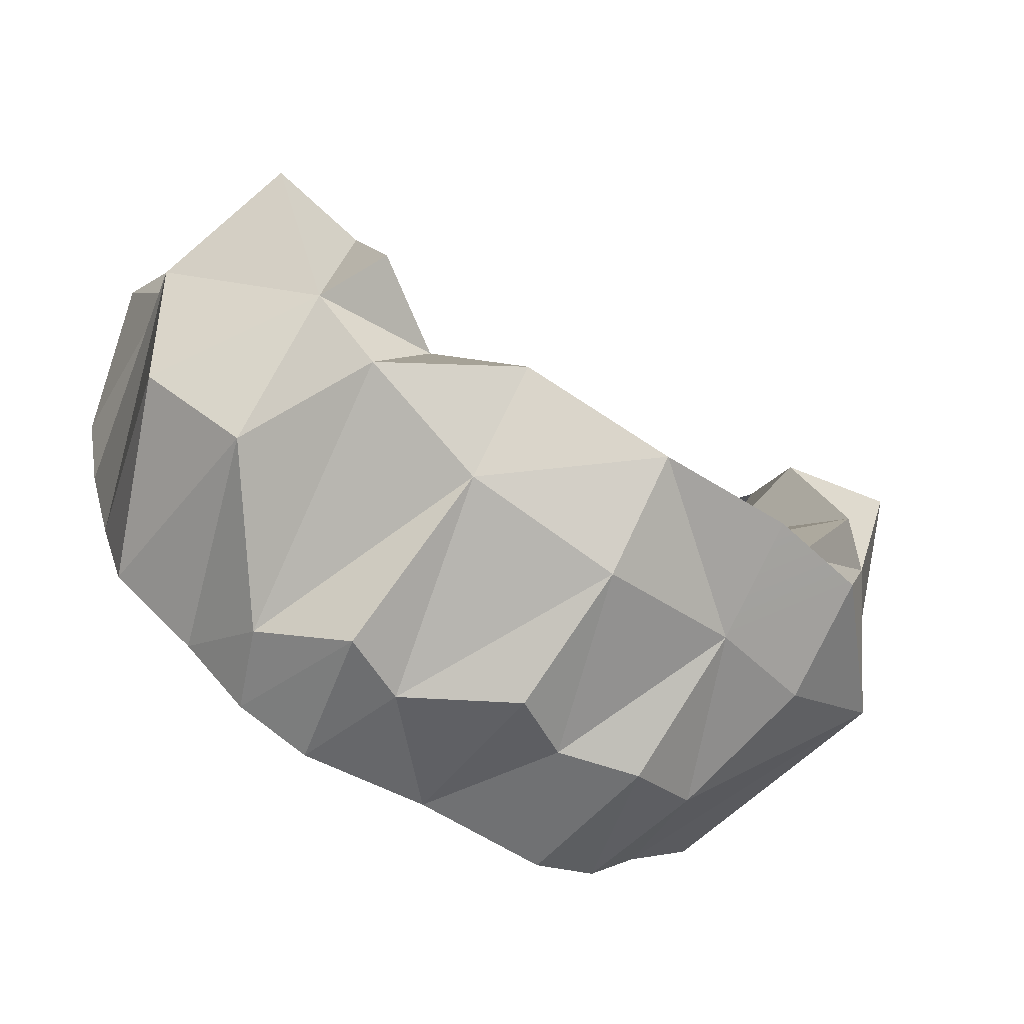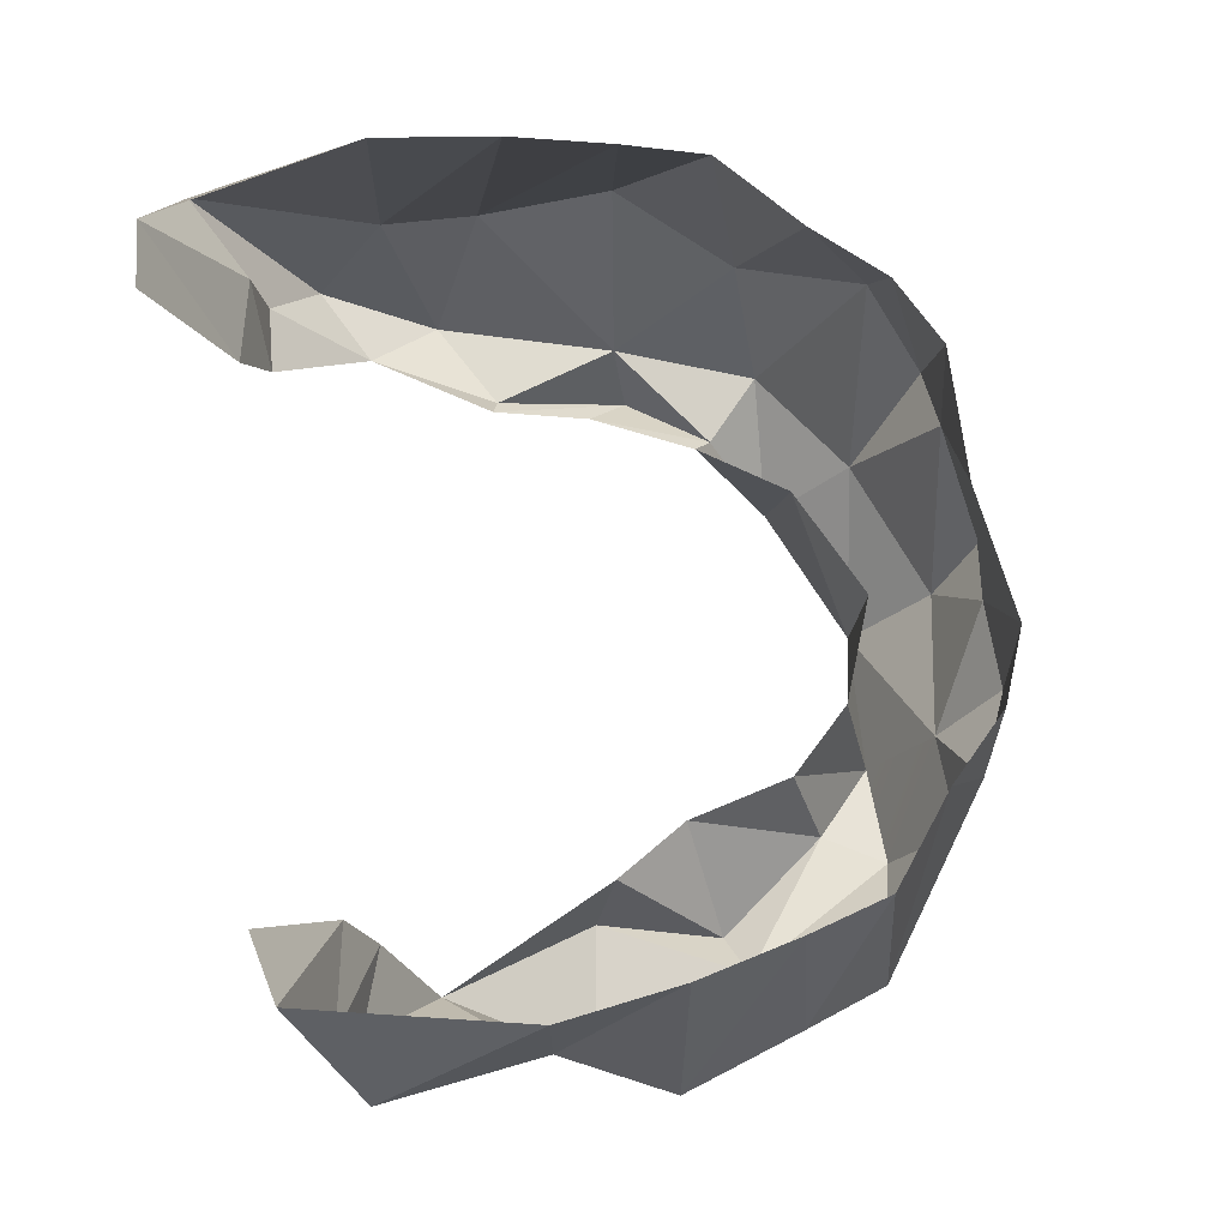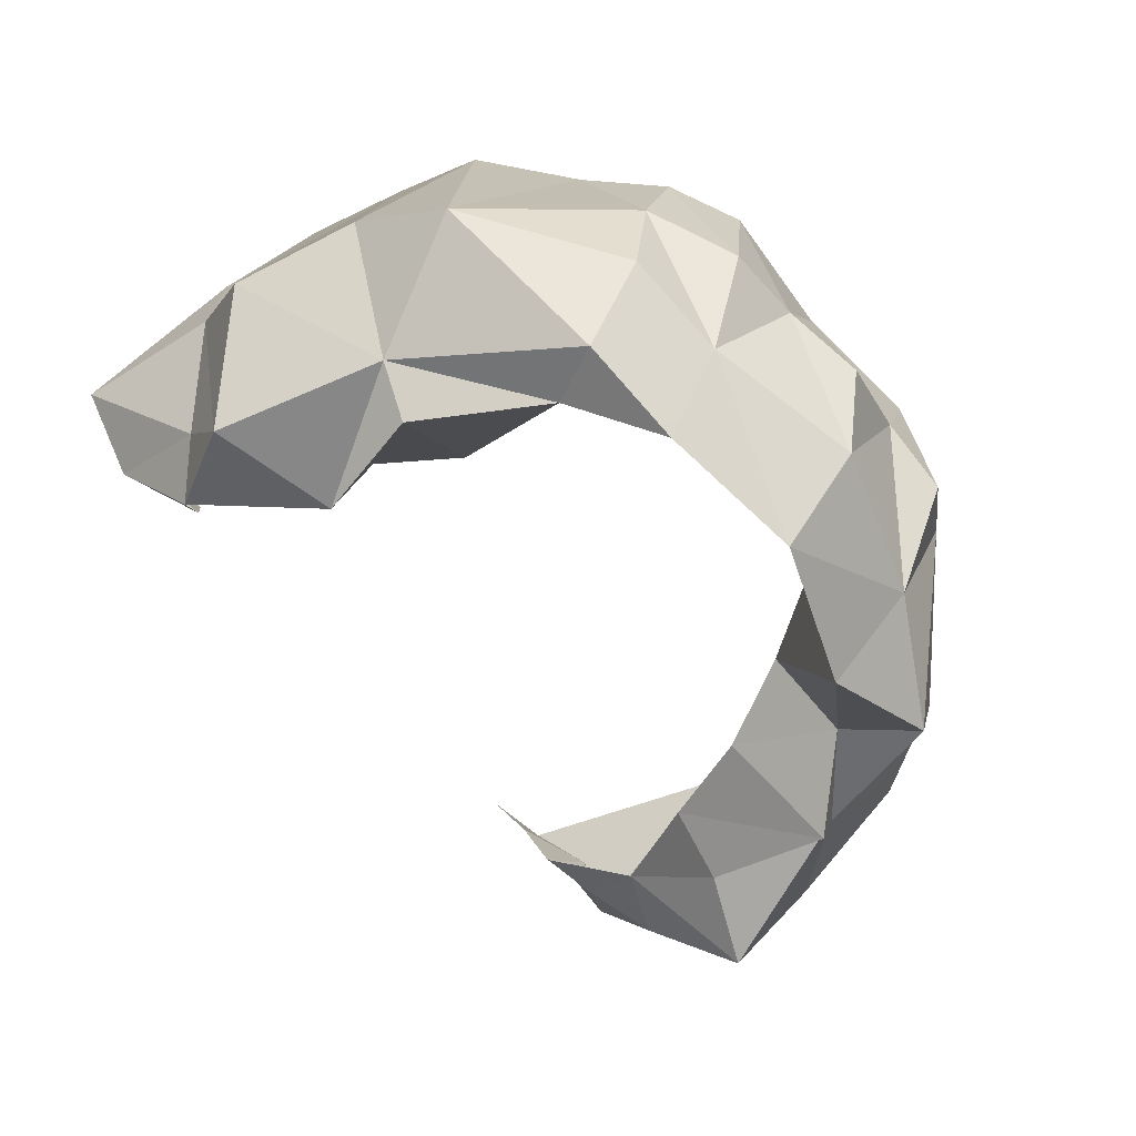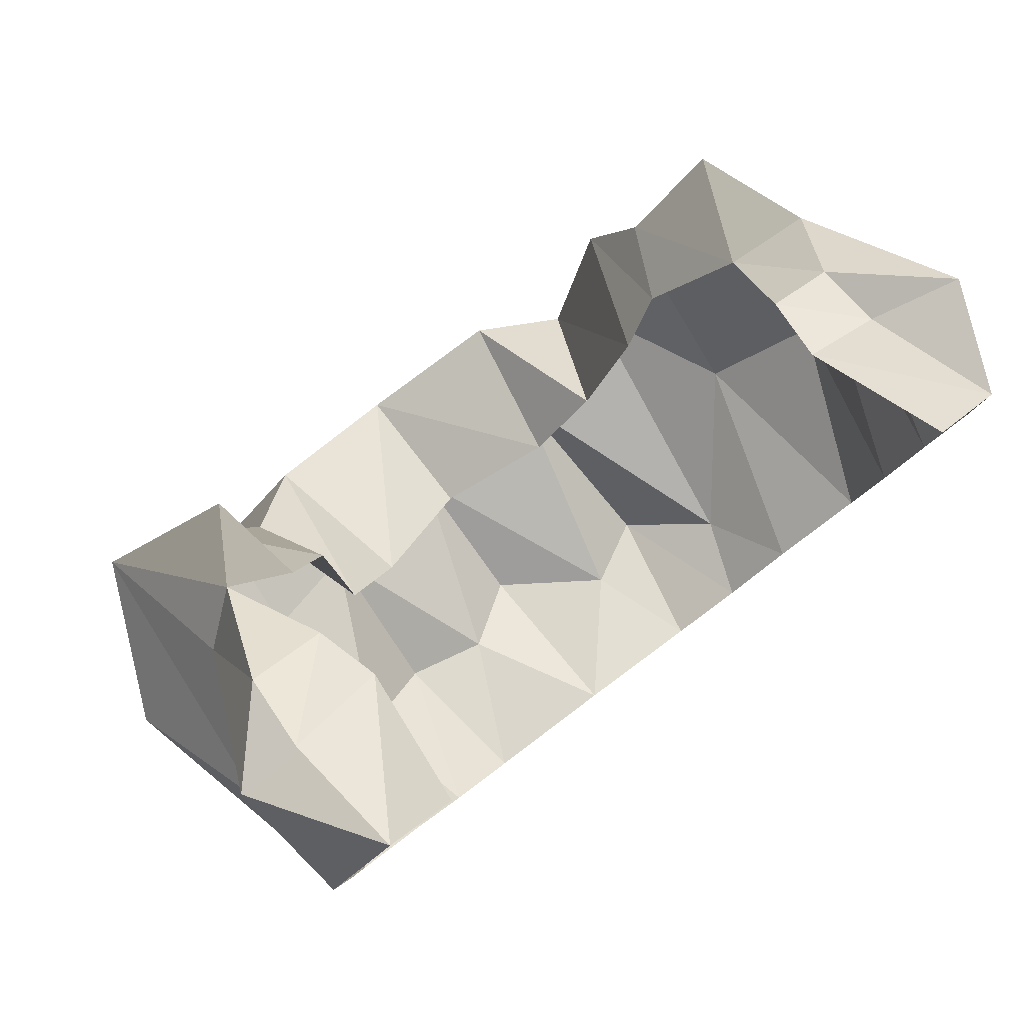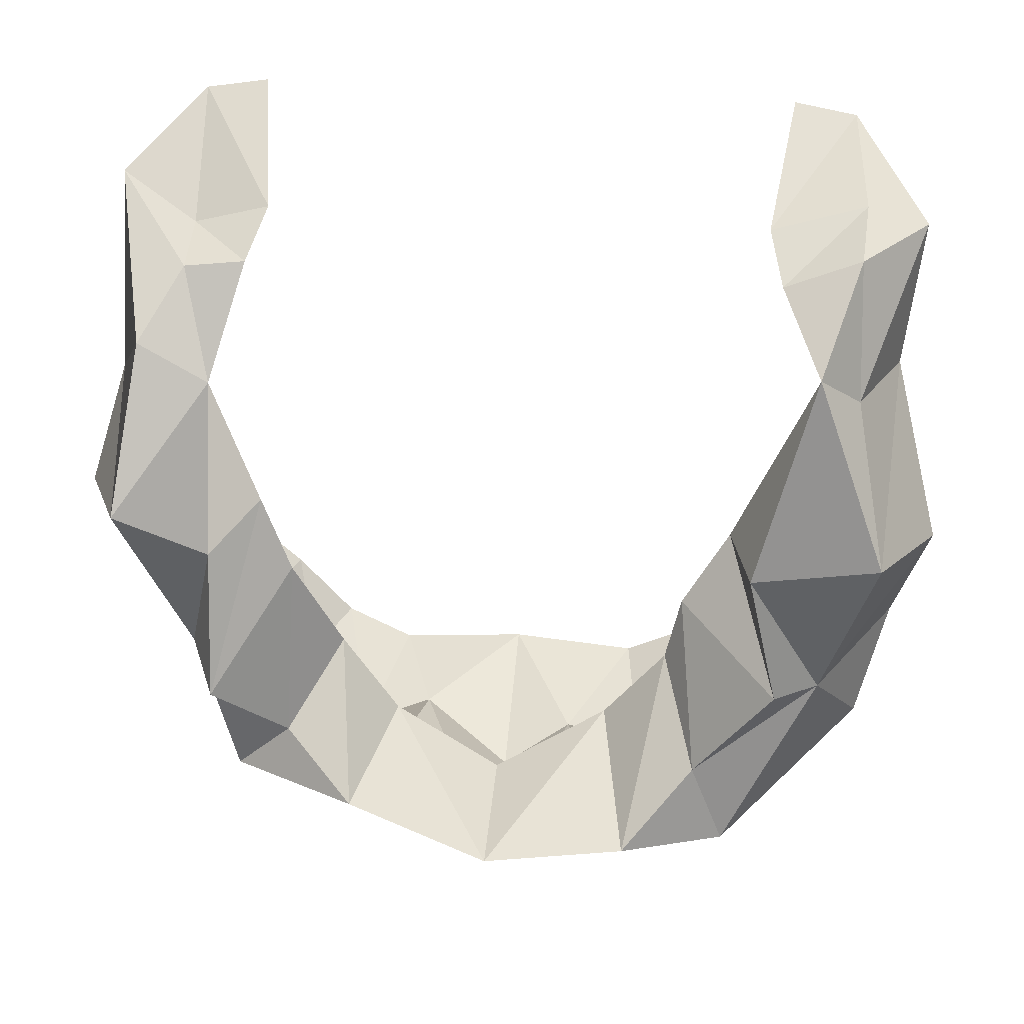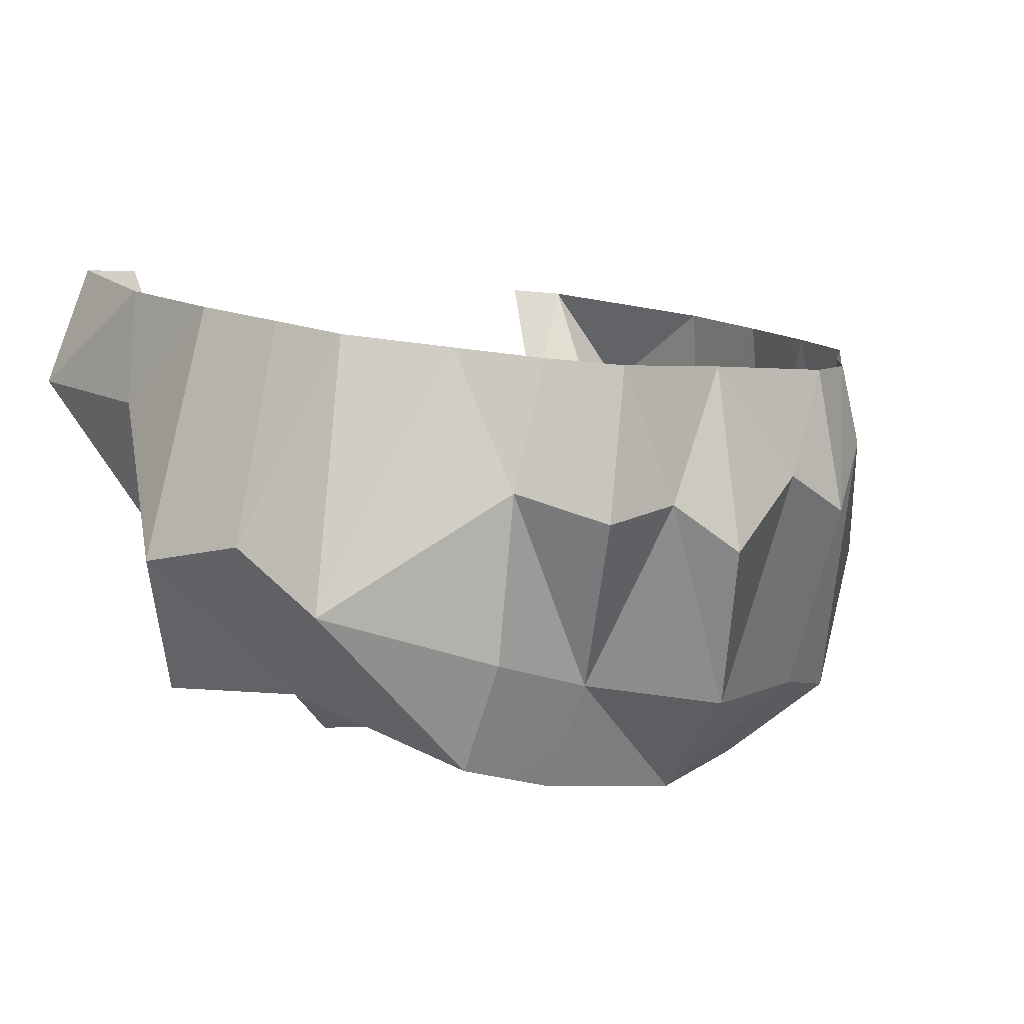
<metadata>
{"format":"obj","ext":"obj","renderer":"f3d","projection":"perspective","resolution":1024,"background":"white","views":[{"elev":-55.3,"azim":-32.7,"up":"+Z"},{"elev":73.0,"azim":77.9,"up":"+Y"},{"elev":-63.7,"azim":130.2,"up":"+Y"},{"elev":71.1,"azim":142.6,"up":"+Z"},{"elev":39.9,"azim":5.0,"up":"+Z"},{"elev":2.2,"azim":141.5,"up":"+Y"}]}
</metadata>
<code>
g hairBottom
v -0.2005 1.811 0.1373
v -0.2214 1.902 0.189
v -0.1799 1.85 0.1626
v -0.2214 1.902 0.189
v -0.1801 1.887 0.1675
v -0.1799 1.85 0.1626
v -0.2214 1.902 0.189
v -0.1843 1.964 0.2089
v -0.1801 1.887 0.1675
v -0.2031 1.73 0.08062
v -0.1677 1.737 -0.01044
v -0.2316 1.801 0.04926
v -0.1677 1.737 -0.01044
v -0.2209 1.822 -0.02097
v -0.2316 1.801 0.04926
v -0.08823 1.823 -0.1524
v -0.1257 1.86 -0.1299
v -0.07945 1.726 -0.1216
v -0.1257 1.86 -0.1299
v -0.1438 1.717 -0.08449
v -0.07945 1.726 -0.1216
v -0.1765 1.796 -0.07712
v -0.1438 1.717 -0.08449
v -0.1257 1.86 -0.1299
v -0.1677 1.737 -0.01044
v -0.1765 1.796 -0.07712
v -0.2209 1.822 -0.02097
v -0.1765 1.796 -0.07712
v -0.1677 1.737 -0.01044
v -0.1438 1.717 -0.08449
v -0.08823 1.823 -0.1524
v -0.05151 1.843 -0.1512
v -0.07104 1.901 -0.1516
v -0.05151 1.843 -0.1512
v 3.621e-16 1.902 -0.1457
v -0.07104 1.901 -0.1516
v -0.08823 1.823 -0.1524
v -0.07945 1.726 -0.1216
v -0.05151 1.843 -0.1512
v -0.1136 1.714 -0.05262
v -0.07584 1.682 -0.07654
v -0.1438 1.717 -0.08449
v -0.07584 1.682 -0.07654
v -0.07945 1.726 -0.1216
v -0.1438 1.717 -0.08449
v -0.07584 1.682 -0.07654
v -5.946e-05 1.673 -0.1063
v -0.07945 1.726 -0.1216
v -5.946e-05 1.673 -0.1063
v -0.001266 1.722 -0.1479
v -0.07945 1.726 -0.1216
v -0.07945 1.726 -0.1216
v -0.001266 1.722 -0.1479
v -0.05151 1.843 -0.1512
v -0.001266 1.722 -0.1479
v 2.852e-16 1.803 -0.1626
v -0.05151 1.843 -0.1512
v 3.621e-16 1.902 -0.1457
v -0.05151 1.843 -0.1512
v 2.852e-16 1.803 -0.1626
v -0.1839 1.917 -0.06202
v -0.1765 1.796 -0.07712
v -0.1406 1.91 -0.0994
v -0.1949 1.925 -0.01841
v -0.2209 1.822 -0.02097
v -0.1839 1.917 -0.06202
v -0.2209 1.822 -0.02097
v -0.1765 1.796 -0.07712
v -0.1839 1.917 -0.06202
v -0.2209 1.822 -0.02097
v -0.1949 1.925 -0.01841
v -0.2316 1.801 0.04926
v -0.1949 1.925 -0.01841
v -0.2058 1.934 0.03551
v -0.2316 1.801 0.04926
v -0.2031 1.73 0.08062
v -0.2316 1.801 0.04926
v -0.2175 1.841 0.1001
v -0.2127 1.945 0.09877
v -0.2175 1.841 0.1001
v -0.2058 1.934 0.03551
v -0.2175 1.841 0.1001
v -0.2316 1.801 0.04926
v -0.2058 1.934 0.03551
v -0.1511 1.697 -0.01315
v -0.1677 1.737 -0.01044
v -0.1531 1.732 0.05715
v -0.1677 1.737 -0.01044
v -0.2031 1.73 0.08062
v -0.1531 1.732 0.05715
v -0.1511 1.697 -0.01315
v -0.1136 1.714 -0.05262
v -0.1677 1.737 -0.01044
v -0.1136 1.714 -0.05262
v -0.1438 1.717 -0.08449
v -0.1677 1.737 -0.01044
v -0.1799 1.85 0.1626
v -0.1801 1.887 0.1675
v -0.1459 1.85 0.1674
v -0.1801 1.887 0.1675
v -0.1383 1.887 0.1799
v -0.1459 1.85 0.1674
v -0.1801 1.887 0.1675
v -0.1843 1.964 0.2089
v -0.1383 1.887 0.1799
v -0.1843 1.964 0.2089
v -0.1496 1.965 0.2146
v -0.1383 1.887 0.1799
v -0.05912 1.766 -0.08191
v -0.07584 1.682 -0.07654
v -0.09004 1.773 -0.0374
v -0.07584 1.682 -0.07654
v -0.1136 1.714 -0.05262
v -0.09004 1.773 -0.0374
v -5.946e-05 1.751 -0.1106
v -5.946e-05 1.673 -0.1063
v -0.05912 1.766 -0.08191
v -5.946e-05 1.673 -0.1063
v -0.07584 1.682 -0.07654
v -0.05912 1.766 -0.08191
v -0.1173 1.775 0.01324
v -0.1511 1.697 -0.01315
v -0.1317 1.775 0.06181
v -0.1511 1.697 -0.01315
v -0.1531 1.732 0.05715
v -0.1317 1.775 0.06181
v -0.09004 1.773 -0.0374
v -0.1136 1.714 -0.05262
v -0.1173 1.775 0.01324
v -0.1136 1.714 -0.05262
v -0.1511 1.697 -0.01315
v -0.1173 1.775 0.01324
v -0.2031 1.73 0.08062
v -0.2175 1.841 0.1001
v -0.2005 1.811 0.1373
v -0.2175 1.841 0.1001
v -0.2214 1.902 0.189
v -0.2005 1.811 0.1373
v -0.2175 1.841 0.1001
v -0.2127 1.945 0.09877
v -0.2214 1.902 0.189
v -0.2127 1.945 0.09877
v -0.1843 1.964 0.2089
v -0.2214 1.902 0.189
v -0.1531 1.732 0.05715
v -0.2031 1.73 0.08062
v -0.1614 1.803 0.1187
v -0.2031 1.73 0.08062
v -0.2005 1.811 0.1373
v -0.1614 1.803 0.1187
v -0.1459 1.85 0.1674
v -0.1614 1.803 0.1187
v -0.1799 1.85 0.1626
v -0.1614 1.803 0.1187
v -0.2005 1.811 0.1373
v -0.1799 1.85 0.1626
v -0.1257 1.86 -0.1299
v -0.08823 1.823 -0.1524
v -0.1088 1.904 -0.1339
v -0.08823 1.823 -0.1524
v -0.07104 1.901 -0.1516
v -0.1088 1.904 -0.1339
v -0.1765 1.796 -0.07712
v -0.1257 1.86 -0.1299
v -0.1406 1.91 -0.0994
v -0.1257 1.86 -0.1299
v -0.1088 1.904 -0.1339
v -0.1406 1.91 -0.0994
v 0.1903 1.812 0.1224
v 0.1874 1.854 0.1838
v 0.2241 1.896 0.1822
v 0.1874 1.854 0.1838
v 0.1904 1.896 0.192
v 0.2241 1.896 0.1822
v 0.1843 1.964 0.2089
v 0.203 1.725 0.0781
v 0.2373 1.798 0.04391
v 0.1771 1.727 -0.007391
v 0.2373 1.798 0.04391
v 0.2207 1.808 -0.02026
v 0.1771 1.727 -0.007391
v 0.08073 1.82 -0.152
v 0.07777 1.736 -0.1286
v 0.1248 1.836 -0.1287
v 0.07777 1.736 -0.1286
v 0.1303 1.692 -0.09483
v 0.1318 1.749 -0.1254
v 0.07581 1.679 -0.09754
v 0.2037 1.773 -0.06822
v 0.1318 1.749 -0.1254
v 0.1303 1.692 -0.09483
v 0.1771 1.727 -0.007391
v 0.2207 1.808 -0.02026
v 0.2037 1.773 -0.06822
v 0.2037 1.773 -0.06822
v 0.1303 1.692 -0.09483
v 0.1771 1.727 -0.007391
v 0.08073 1.82 -0.152
v 0.07104 1.901 -0.1516
v 0.03698 1.829 -0.1517
v 0.07104 1.901 -0.1516
v 3.621e-16 1.902 -0.1457
v 0.03698 1.829 -0.1517
v 0.08073 1.82 -0.152
v 0.03698 1.829 -0.1517
v 0.07777 1.736 -0.1286
v 0.1125 1.71 -0.06135
v 0.1303 1.692 -0.09483
v 0.07581 1.679 -0.09754
v -0.001266 1.722 -0.1479
v -5.946e-05 1.673 -0.1063
v 0.07777 1.736 -0.1286
v -5.946e-05 1.673 -0.1063
v 0.07581 1.679 -0.09754
v 0.07777 1.736 -0.1286
v 2.852e-16 1.803 -0.1626
v -0.001266 1.722 -0.1479
v 0.03698 1.829 -0.1517
v -0.001266 1.722 -0.1479
v 0.07777 1.736 -0.1286
v 0.03698 1.829 -0.1517
v 3.621e-16 1.902 -0.1457
v 2.852e-16 1.803 -0.1626
v 0.03698 1.829 -0.1517
v 0.1839 1.917 -0.06202
v 0.1406 1.91 -0.0994
v 0.2037 1.773 -0.06822
v 0.2037 1.773 -0.06822
v 0.2207 1.808 -0.02026
v 0.1839 1.917 -0.06202
v 0.2207 1.808 -0.02026
v 0.1949 1.925 -0.01841
v 0.1839 1.917 -0.06202
v 0.2058 1.934 0.03551
v 0.1949 1.925 -0.01841
v 0.2373 1.798 0.04391
v 0.1949 1.925 -0.01841
v 0.2207 1.808 -0.02026
v 0.2373 1.798 0.04391
v 0.203 1.725 0.0781
v 0.2168 1.883 0.09956
v 0.2373 1.798 0.04391
v 0.2127 1.945 0.09877
v 0.2058 1.934 0.03551
v 0.2168 1.883 0.09956
v 0.2058 1.934 0.03551
v 0.2373 1.798 0.04391
v 0.2168 1.883 0.09956
v 0.203 1.725 0.0781
v 0.1771 1.727 -0.007391
v 0.1362 1.727 0.06389
v 0.1771 1.727 -0.007391
v 0.1532 1.707 9.364e-05
v 0.1362 1.727 0.06389
v 0.1303 1.692 -0.09483
v 0.1125 1.71 -0.06135
v 0.1771 1.727 -0.007391
v 0.1125 1.71 -0.06135
v 0.1532 1.707 9.364e-05
v 0.1771 1.727 -0.007391
v 0.1874 1.854 0.1838
v 0.1459 1.85 0.1674
v 0.1904 1.896 0.192
v 0.1459 1.85 0.1674
v 0.1383 1.887 0.1799
v 0.1904 1.896 0.192
v 0.1904 1.896 0.192
v 0.1383 1.887 0.1799
v 0.1843 1.964 0.2089
v 0.1383 1.887 0.1799
v 0.1496 1.965 0.2146
v 0.1843 1.964 0.2089
v 0.1125 1.71 -0.06135
v 0.07581 1.679 -0.09754
v 0.09399 1.784 -0.04595
v 0.07581 1.679 -0.09754
v 0.06064 1.773 -0.08255
v 0.09399 1.784 -0.04595
v 0.07581 1.679 -0.09754
v -5.946e-05 1.673 -0.1063
v 0.06064 1.773 -0.08255
v -5.946e-05 1.673 -0.1063
v -5.946e-05 1.751 -0.1106
v 0.06064 1.773 -0.08255
v 0.1362 1.727 0.06389
v 0.1532 1.707 9.364e-05
v 0.1257 1.781 0.05109
v 0.1532 1.707 9.364e-05
v 0.1016 1.77 0.00979
v 0.1257 1.781 0.05109
v 0.1532 1.707 9.364e-05
v 0.1125 1.71 -0.06135
v 0.1016 1.77 0.00979
v 0.1125 1.71 -0.06135
v 0.09399 1.784 -0.04595
v 0.1016 1.77 0.00979
v 0.203 1.725 0.0781
v 0.1903 1.812 0.1224
v 0.2168 1.883 0.09956
v 0.1903 1.812 0.1224
v 0.2241 1.896 0.1822
v 0.2168 1.883 0.09956
v 0.2168 1.883 0.09956
v 0.2241 1.896 0.1822
v 0.2127 1.945 0.09877
v 0.2241 1.896 0.1822
v 0.1843 1.964 0.2089
v 0.2127 1.945 0.09877
v 0.1903 1.812 0.1224
v 0.203 1.725 0.0781
v 0.1673 1.796 0.1461
v 0.203 1.725 0.0781
v 0.1362 1.727 0.06389
v 0.1673 1.796 0.1461
v 0.1903 1.812 0.1224
v 0.1673 1.796 0.1461
v 0.1874 1.854 0.1838
v 0.1673 1.796 0.1461
v 0.1459 1.85 0.1674
v 0.1874 1.854 0.1838
v 0.07104 1.901 -0.1516
v 0.08073 1.82 -0.152
v 0.1088 1.904 -0.1339
v 0.08073 1.82 -0.152
v 0.1248 1.836 -0.1287
v 0.1088 1.904 -0.1339
v 0.2037 1.773 -0.06822
v 0.1406 1.91 -0.0994
v 0.1248 1.836 -0.1287
v 0.1406 1.91 -0.0994
v 0.1088 1.904 -0.1339
v 0.1248 1.836 -0.1287
v 0.07777 1.736 -0.1286
v 0.1318 1.749 -0.1254
v 0.1248 1.836 -0.1287
v 0.2037 1.773 -0.06822
v 0.1248 1.836 -0.1287
v 0.1318 1.749 -0.1254
v 0.1257 1.781 0.05109
v 0.1673 1.796 0.1461
v 0.1362 1.727 0.06389
v -0.1531 1.732 0.05715
v -0.1614 1.803 0.1187
v -0.1317 1.775 0.06181
g hairBottom_0
f 3 2 1
f 6 5 4
f 9 8 7
f 12 11 10
f 15 14 13
f 18 17 16
f 21 20 19
f 24 23 22
f 27 26 25
f 30 29 28
f 33 32 31
f 36 35 34
f 39 38 37
f 42 41 40
f 45 44 43
f 48 47 46
f 51 50 49
f 54 53 52
f 57 56 55
f 60 59 58
f 63 62 61
f 66 65 64
f 69 68 67
f 72 71 70
f 75 74 73
f 78 77 76
f 81 80 79
f 84 83 82
f 87 86 85
f 90 89 88
f 93 92 91
f 96 95 94
f 99 98 97
f 102 101 100
f 105 104 103
f 108 107 106
f 111 110 109
f 114 113 112
f 117 116 115
f 120 119 118
f 123 122 121
f 126 125 124
f 129 128 127
f 132 131 130
f 135 134 133
f 138 137 136
f 141 140 139
f 144 143 142
f 147 146 145
f 150 149 148
f 153 152 151
f 156 155 154
f 159 158 157
f 162 161 160
f 165 164 163
f 168 167 166
f 171 170 169
f 174 173 172
f 175 173 174
f 178 177 176
f 181 180 179
f 184 183 182
f 187 186 185
f 188 185 186
f 191 190 189
f 194 193 192
f 197 196 195
f 200 199 198
f 203 202 201
f 206 205 204
f 209 208 207
f 212 211 210
f 215 214 213
f 218 217 216
f 221 220 219
f 224 223 222
f 227 226 225
f 230 229 228
f 233 232 231
f 236 235 234
f 239 238 237
f 242 241 240
f 245 244 243
f 248 247 246
f 251 250 249
f 254 253 252
f 257 256 255
f 260 259 258
f 263 262 261
f 266 265 264
f 269 268 267
f 272 271 270
f 275 274 273
f 278 277 276
f 281 280 279
f 284 283 282
f 287 286 285
f 290 289 288
f 293 292 291
f 296 295 294
f 299 298 297
f 302 301 300
f 305 304 303
f 308 307 306
f 311 310 309
f 314 313 312
f 317 316 315
f 320 319 318
f 323 322 321
f 326 325 324
f 329 328 327
f 332 331 330
f 335 334 333
f 338 337 336
f 341 340 339
f 344 343 342

</code>
